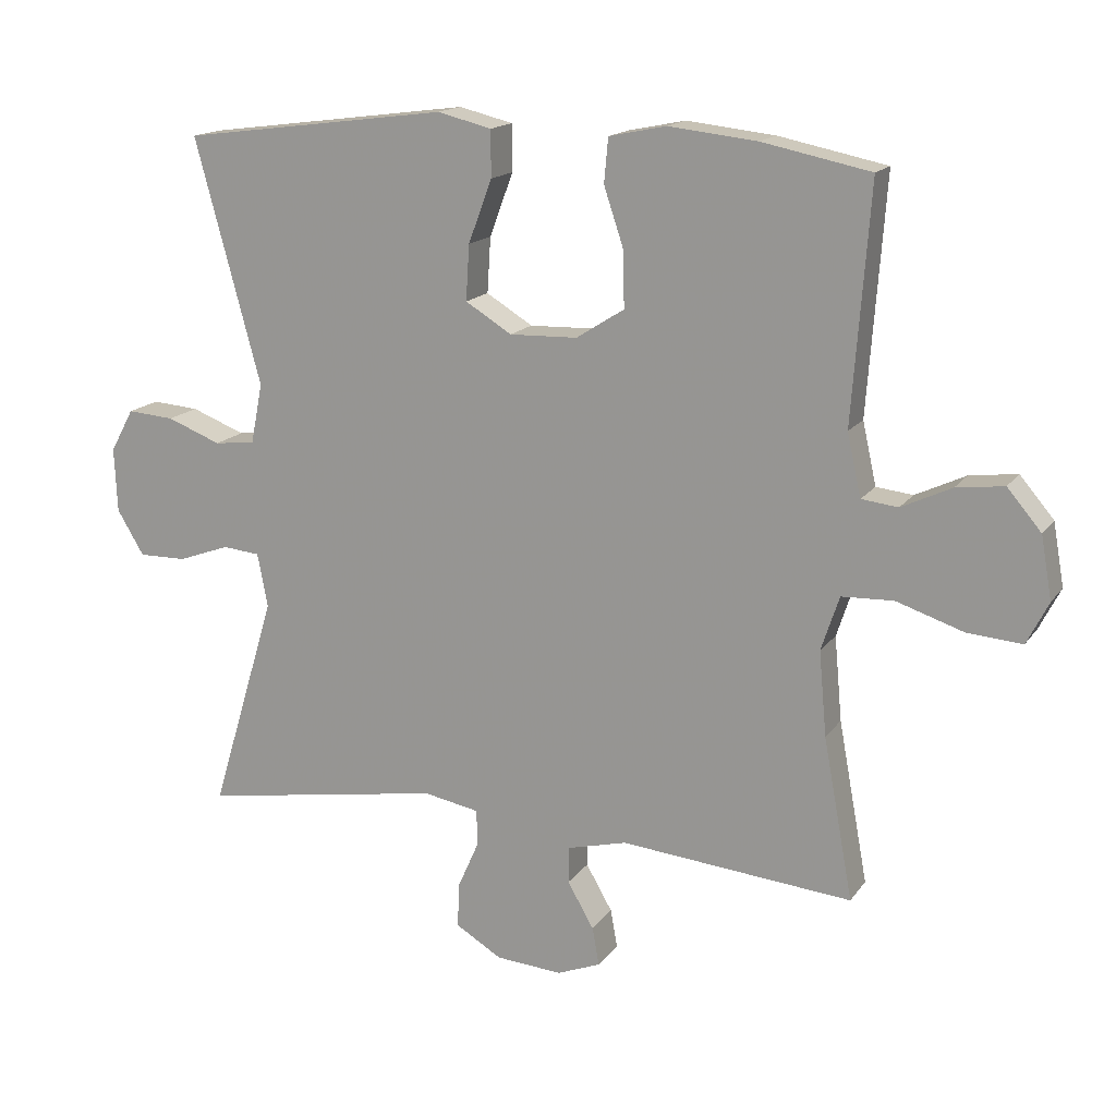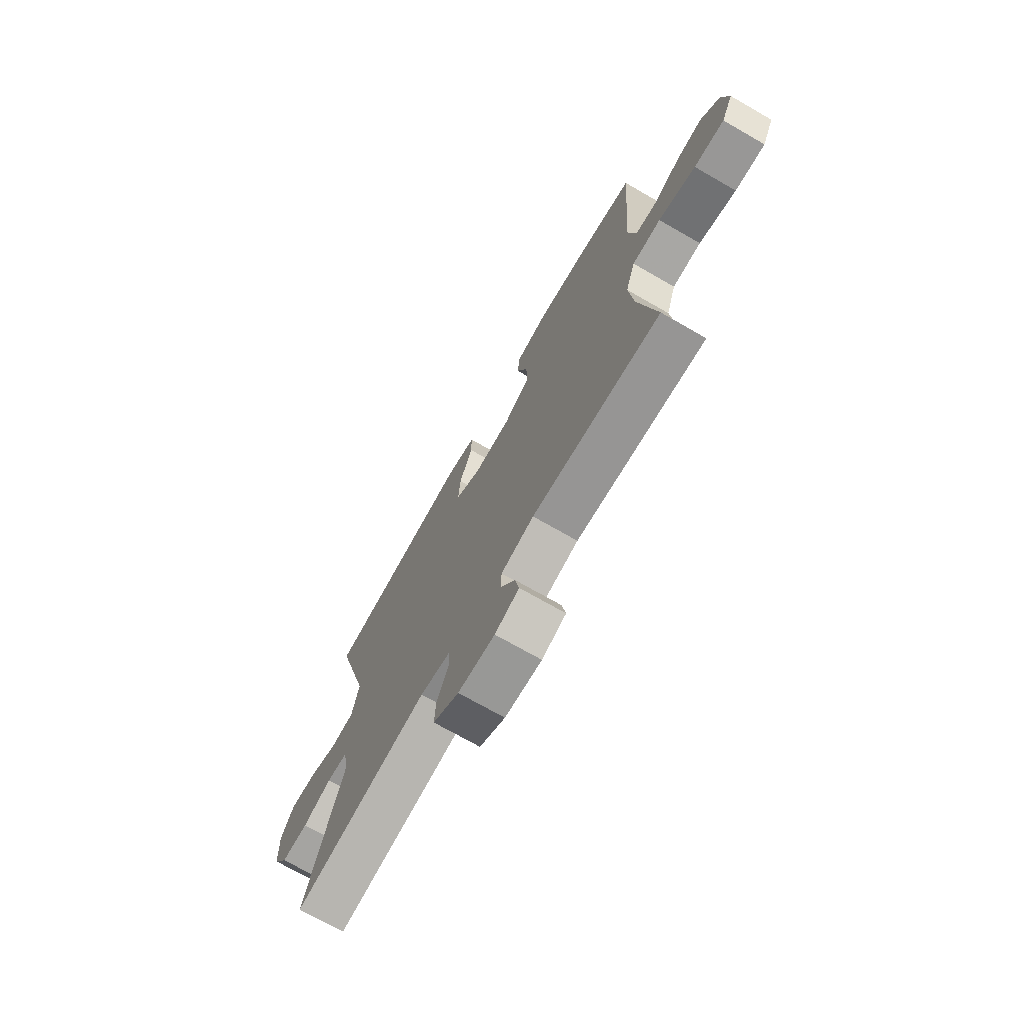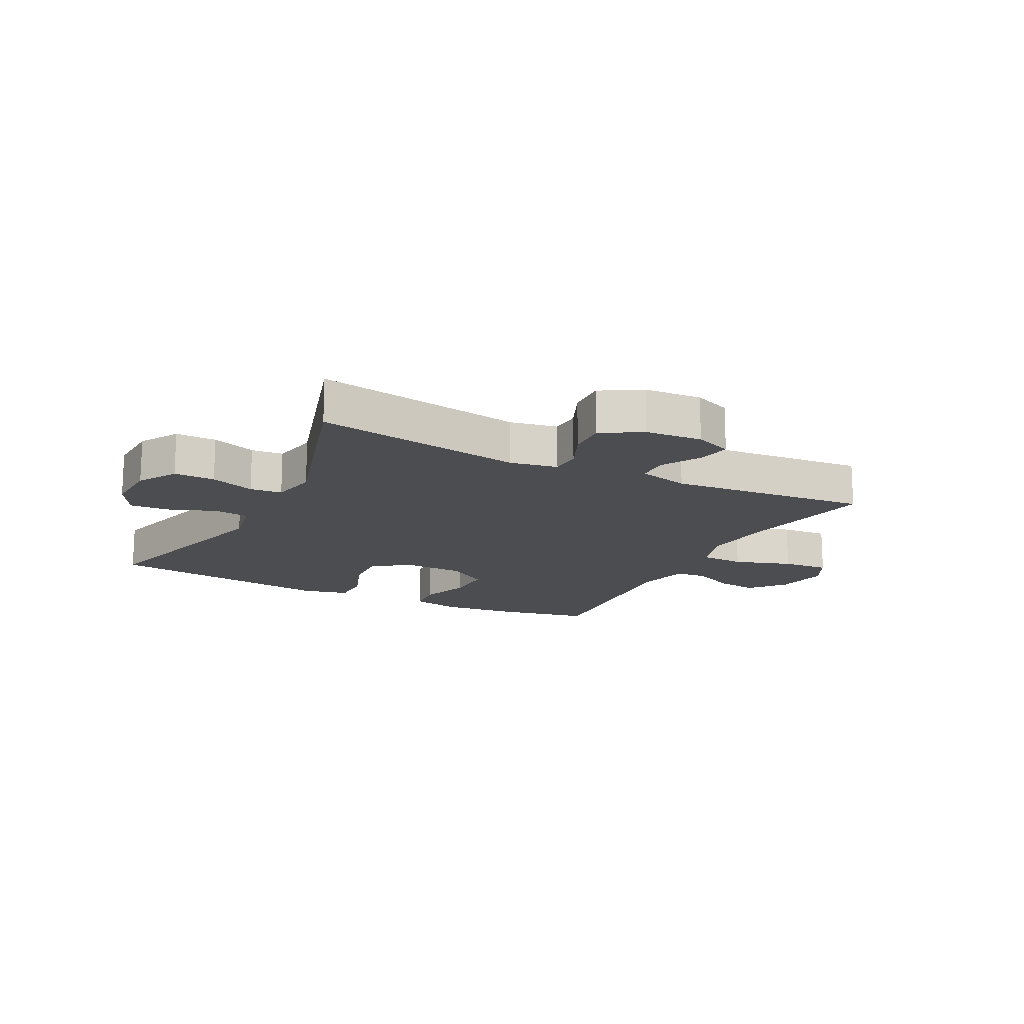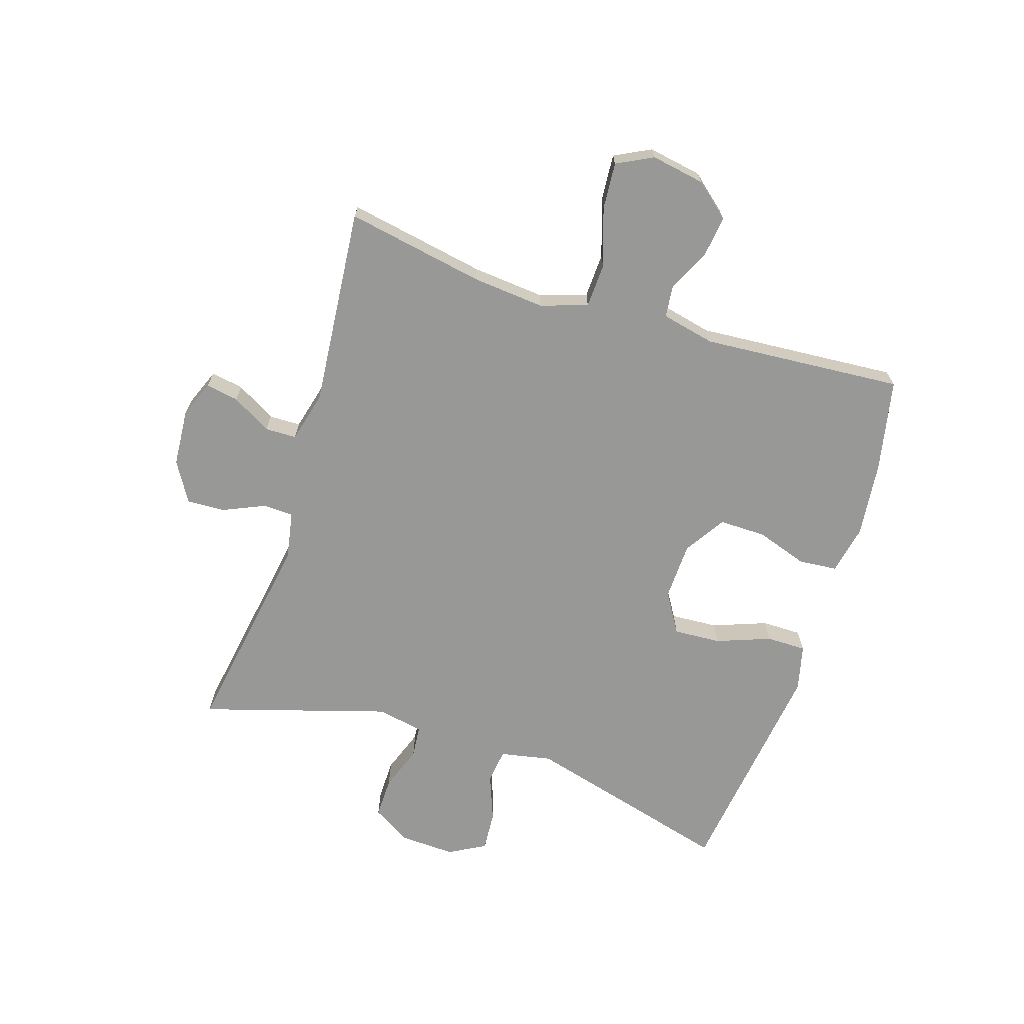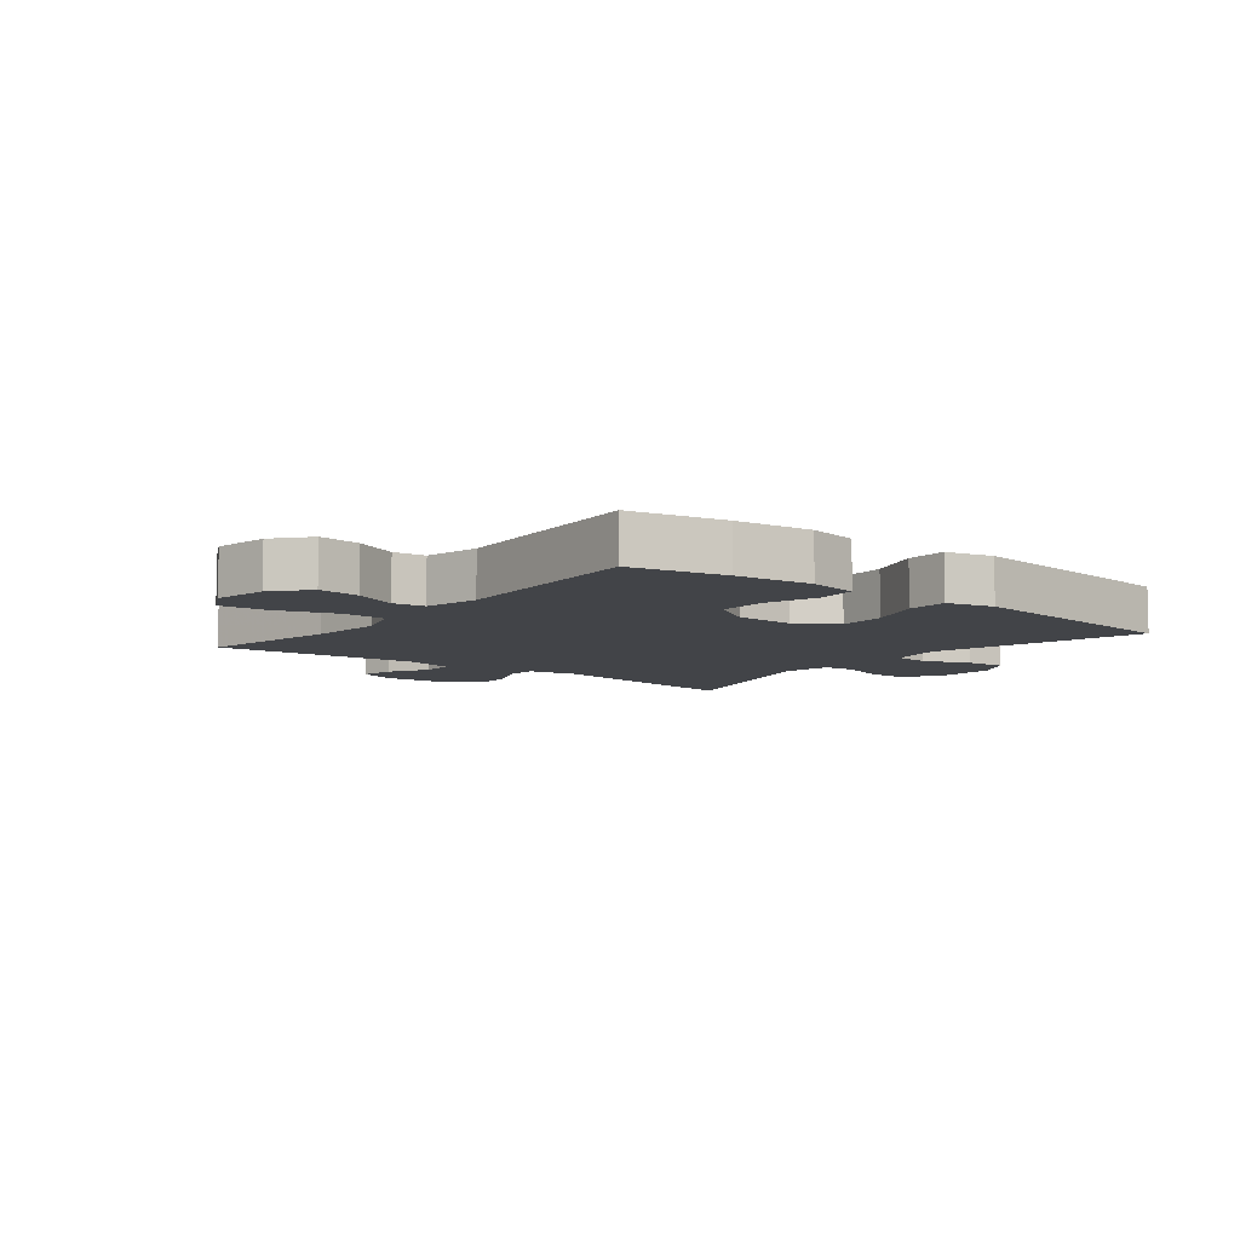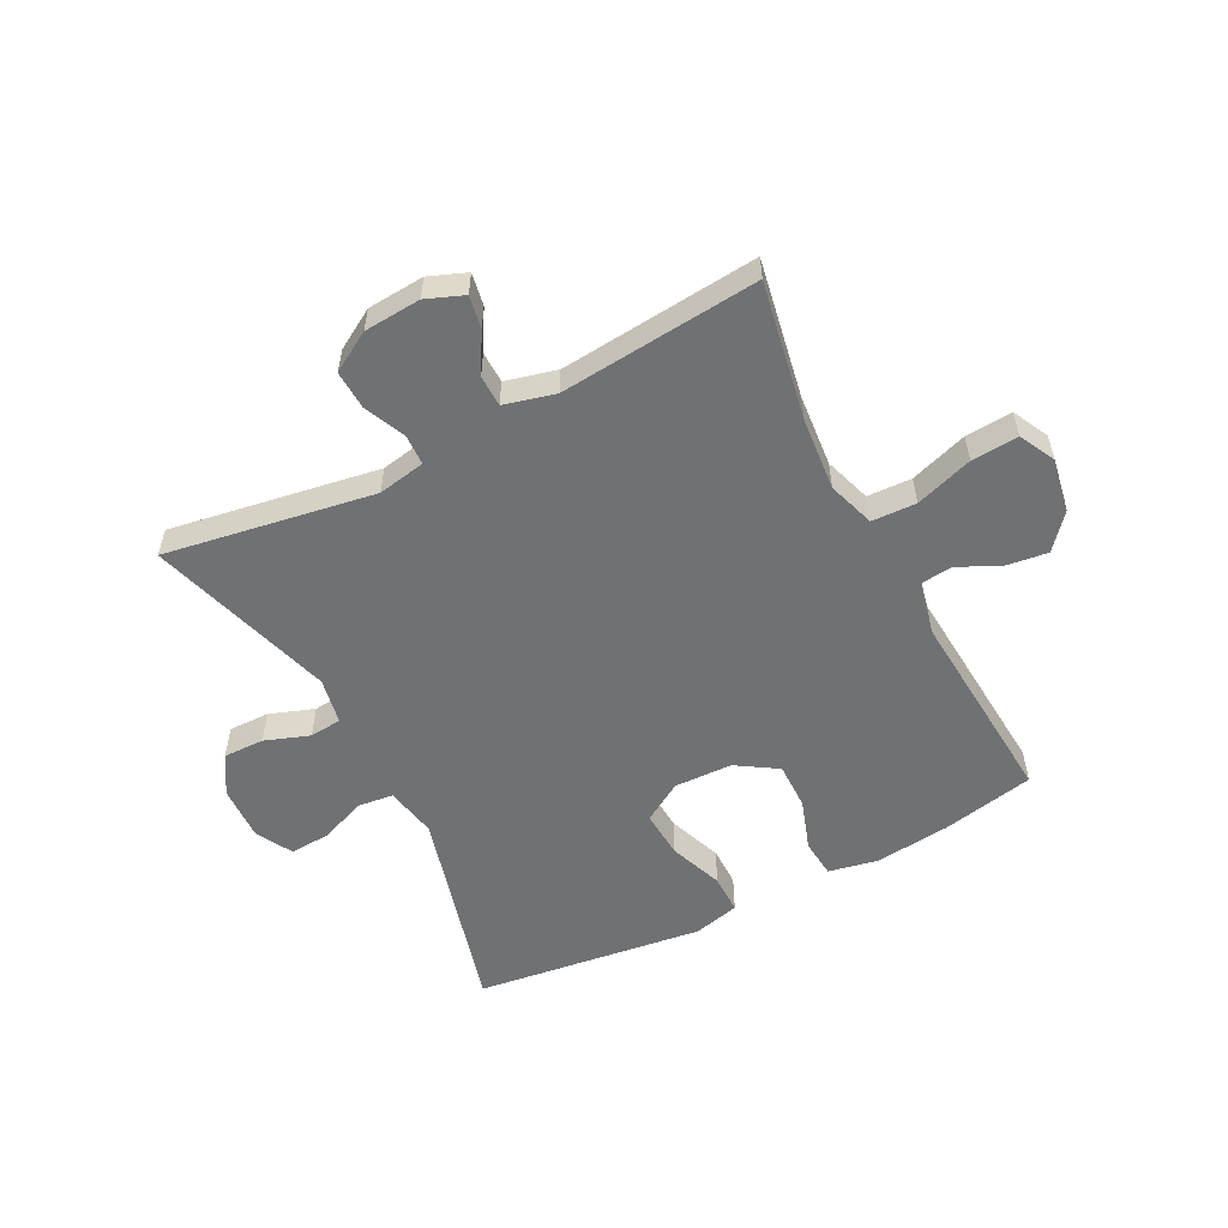
<metadata>
{"format":"obj","ext":"obj","renderer":"f3d","projection":"perspective","resolution":1024,"background":"white","views":[{"elev":16.0,"azim":-156.7,"up":"+Z"},{"elev":-72.4,"azim":-119.8,"up":"+Z"},{"elev":-15.8,"azim":152.8,"up":"+Y"},{"elev":-68.5,"azim":-107.7,"up":"+Y"},{"elev":-7.9,"azim":-38.4,"up":"+Y"},{"elev":-55.2,"azim":-152.7,"up":"+Y"}]}
</metadata>
<code>
v 0.5 0.07 0.5
v 0.405 0.07 0.148
v 0.422 0.07 0.061
v 0.481 0.07 0.054
v 0.559 0.07 0.084
v 0.627 0.07 0.089
v 0.661 0.07 0.027
v 0.657 0.07 -0.066
v 0.618 0.07 -0.131
v 0.549 0.07 -0.13
v 0.474 0.07 -0.103
v 0.42 0.07 -0.108
v 0.405 0.07 -0.186
v 0.5 0.07 -0.5
v 0.148 0.07 -0.442
v 0.068 0.07 -0.457
v 0.066 0.07 -0.508
v 0.097 0.07 -0.578
v 0.1 0.07 -0.643
v 0.033 0.07 -0.683
v -0.063 0.07 -0.69
v -0.126 0.07 -0.665
v -0.116 0.07 -0.61
v -0.078 0.07 -0.544
v -0.079 0.07 -0.491
v -0.165 0.07 -0.469
v -0.5 0.07 -0.5
v -0.457 0.07 -0.267
v -0.446 0.07 -0.145
v -0.472 0.07 -0.066
v -0.547 0.07 -0.063
v -0.644 0.07 -0.095
v -0.723 0.07 -0.101
v -0.754 0.07 -0.04
v -0.738 0.07 0.05
v -0.689 0.07 0.108
v -0.62 0.07 0.099
v -0.548 0.07 0.065
v -0.495 0.07 0.071
v -0.475 0.07 0.161
v -0.5 0.07 0.5
v -0.344 0.07 0.532
v -0.217 0.07 0.546
v -0.134 0.07 0.529
v -0.128 0.07 0.465
v -0.157 0.07 0.378
v -0.158 0.07 0.299
v -0.089 0.07 0.255
v 0.009 0.07 0.252
v 0.076 0.07 0.293
v 0.071 0.07 0.373
v 0.037 0.07 0.464
v 0.037 0.07 0.531
v 0.115 0.07 0.55
v 0.238 0.07 0.534
v 0.5 0 0.5
v 0.405 0 0.148
v 0.422 0 0.061
v 0.481 0 0.054
v 0.559 0 0.084
v 0.627 0 0.089
v 0.661 0 0.027
v 0.657 0 -0.066
v 0.618 0 -0.131
v 0.549 0 -0.13
v 0.474 0 -0.103
v 0.42 0 -0.108
v 0.405 0 -0.186
v 0.5 0 -0.5
v 0.148 0 -0.442
v 0.068 0 -0.457
v 0.066 0 -0.508
v 0.097 0 -0.578
v 0.1 0 -0.643
v 0.033 0 -0.683
v -0.063 0 -0.69
v -0.126 0 -0.665
v -0.116 0 -0.61
v -0.078 0 -0.544
v -0.079 0 -0.491
v -0.165 0 -0.469
v -0.5 0 -0.5
v -0.457 0 -0.267
v -0.446 0 -0.145
v -0.472 0 -0.066
v -0.547 0 -0.063
v -0.644 0 -0.095
v -0.723 0 -0.101
v -0.754 0 -0.04
v -0.738 0 0.05
v -0.689 0 0.108
v -0.62 0 0.099
v -0.548 0 0.065
v -0.495 0 0.071
v -0.475 0 0.161
v -0.5 0 0.5
v -0.344 0 0.532
v -0.217 0 0.546
v -0.134 0 0.529
v -0.128 0 0.465
v -0.157 0 0.378
v -0.158 0 0.299
v -0.089 0 0.255
v 0.009 0 0.252
v 0.076 0 0.293
v 0.071 0 0.373
v 0.037 0 0.464
v 0.037 0 0.531
v 0.115 0 0.55
v 0.238 0 0.534
f 53 54 55
f 52 53 55
f 51 52 55
f 55 1 2
f 51 55 2
f 50 51 2
f 49 50 2 3
f 48 49 3
f 44 45 46
f 43 44 46
f 42 43 46
f 41 42 46
f 40 41 46
f 39 40 46 47
f 36 37 38
f 35 36 38
f 34 35 38
f 33 34 38
f 32 33 38
f 31 32 38
f 30 31 38 39
f 39 47 48
f 30 39 48
f 29 30 48
f 26 27 28
f 29 48 3
f 28 29 3
f 26 28 3
f 25 26 3
f 22 23 24
f 21 22 24
f 20 21 24
f 19 20 24
f 18 19 24
f 17 18 24
f 13 14 15
f 12 13 15 16
f 9 10 11
f 8 9 11
f 7 8 11
f 6 7 11
f 5 6 11
f 4 5 11
f 4 11 12
f 3 4 12 16
f 16 17 24 25
f 3 16 25
f 110 109 108
f 110 108 107
f 110 107 106
f 57 56 110
f 57 110 106
f 57 106 105
f 58 57 105 104
f 58 104 103
f 101 100 99
f 101 99 98
f 101 98 97
f 101 97 96
f 101 96 95
f 102 101 95 94
f 93 92 91
f 93 91 90
f 93 90 89
f 93 89 88
f 93 88 87
f 93 87 86
f 94 93 86 85
f 103 102 94
f 103 94 85
f 103 85 84
f 83 82 81
f 58 103 84
f 58 84 83
f 58 83 81
f 58 81 80
f 79 78 77
f 79 77 76
f 79 76 75
f 79 75 74
f 79 74 73
f 79 73 72
f 70 69 68
f 71 70 68 67
f 66 65 64
f 66 64 63
f 66 63 62
f 66 62 61
f 66 61 60
f 66 60 59
f 67 66 59
f 71 67 59 58
f 80 79 72 71
f 80 71 58
f 1 56 57 2
f 2 57 58 3
f 3 58 59 4
f 4 59 60 5
f 5 60 61 6
f 6 61 62 7
f 7 62 63 8
f 8 63 64 9
f 9 64 65 10
f 10 65 66 11
f 11 66 67 12
f 12 67 68 13
f 13 68 69 14
f 14 69 70 15
f 15 70 71 16
f 16 71 72 17
f 17 72 73 18
f 18 73 74 19
f 19 74 75 20
f 20 75 76 21
f 21 76 77 22
f 22 77 78 23
f 23 78 79 24
f 24 79 80 25
f 25 80 81 26
f 26 81 82 27
f 27 82 83 28
f 28 83 84 29
f 29 84 85 30
f 30 85 86 31
f 31 86 87 32
f 32 87 88 33
f 33 88 89 34
f 34 89 90 35
f 35 90 91 36
f 36 91 92 37
f 37 92 93 38
f 38 93 94 39
f 39 94 95 40
f 40 95 96 41
f 41 96 97 42
f 42 97 98 43
f 43 98 99 44
f 44 99 100 45
f 45 100 101 46
f 46 101 102 47
f 47 102 103 48
f 48 103 104 49
f 49 104 105 50
f 50 105 106 51
f 51 106 107 52
f 52 107 108 53
f 53 108 109 54
f 54 109 110 55
f 55 110 56 1

</code>
